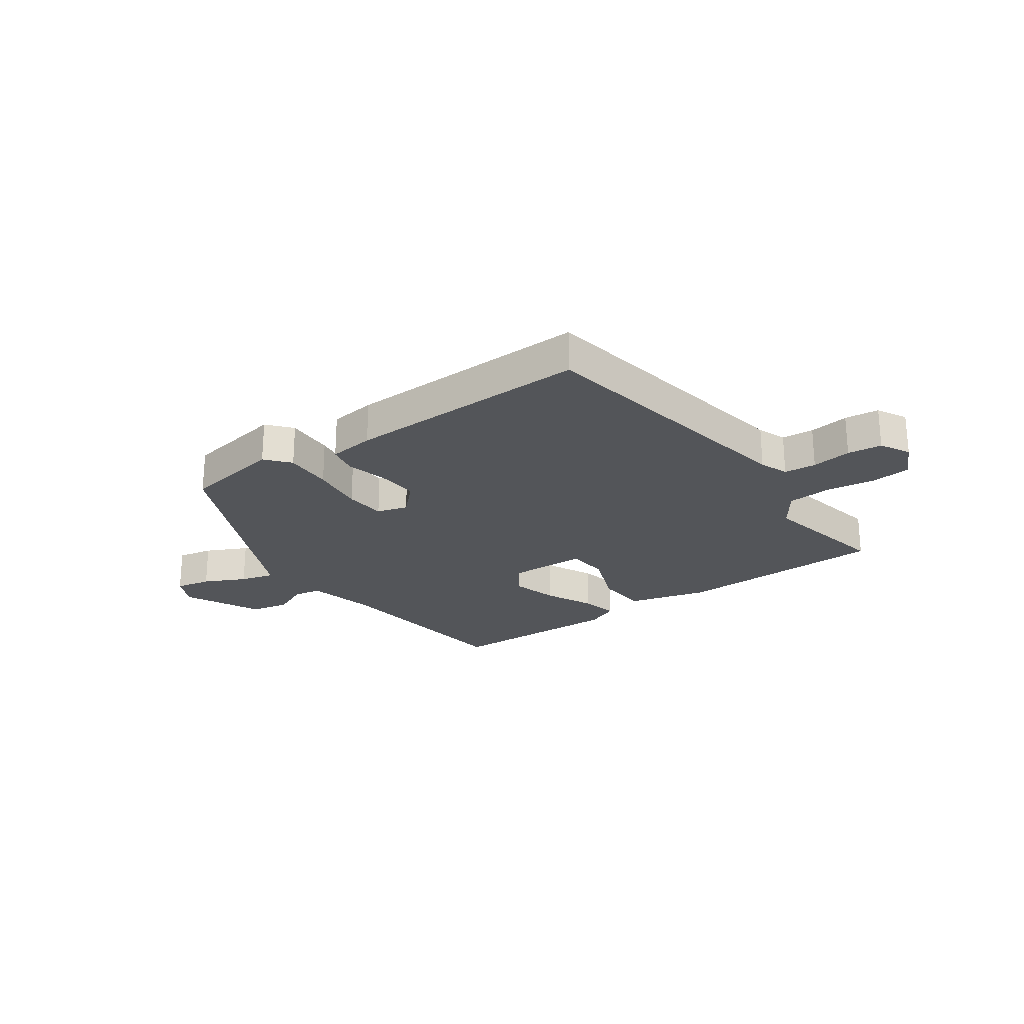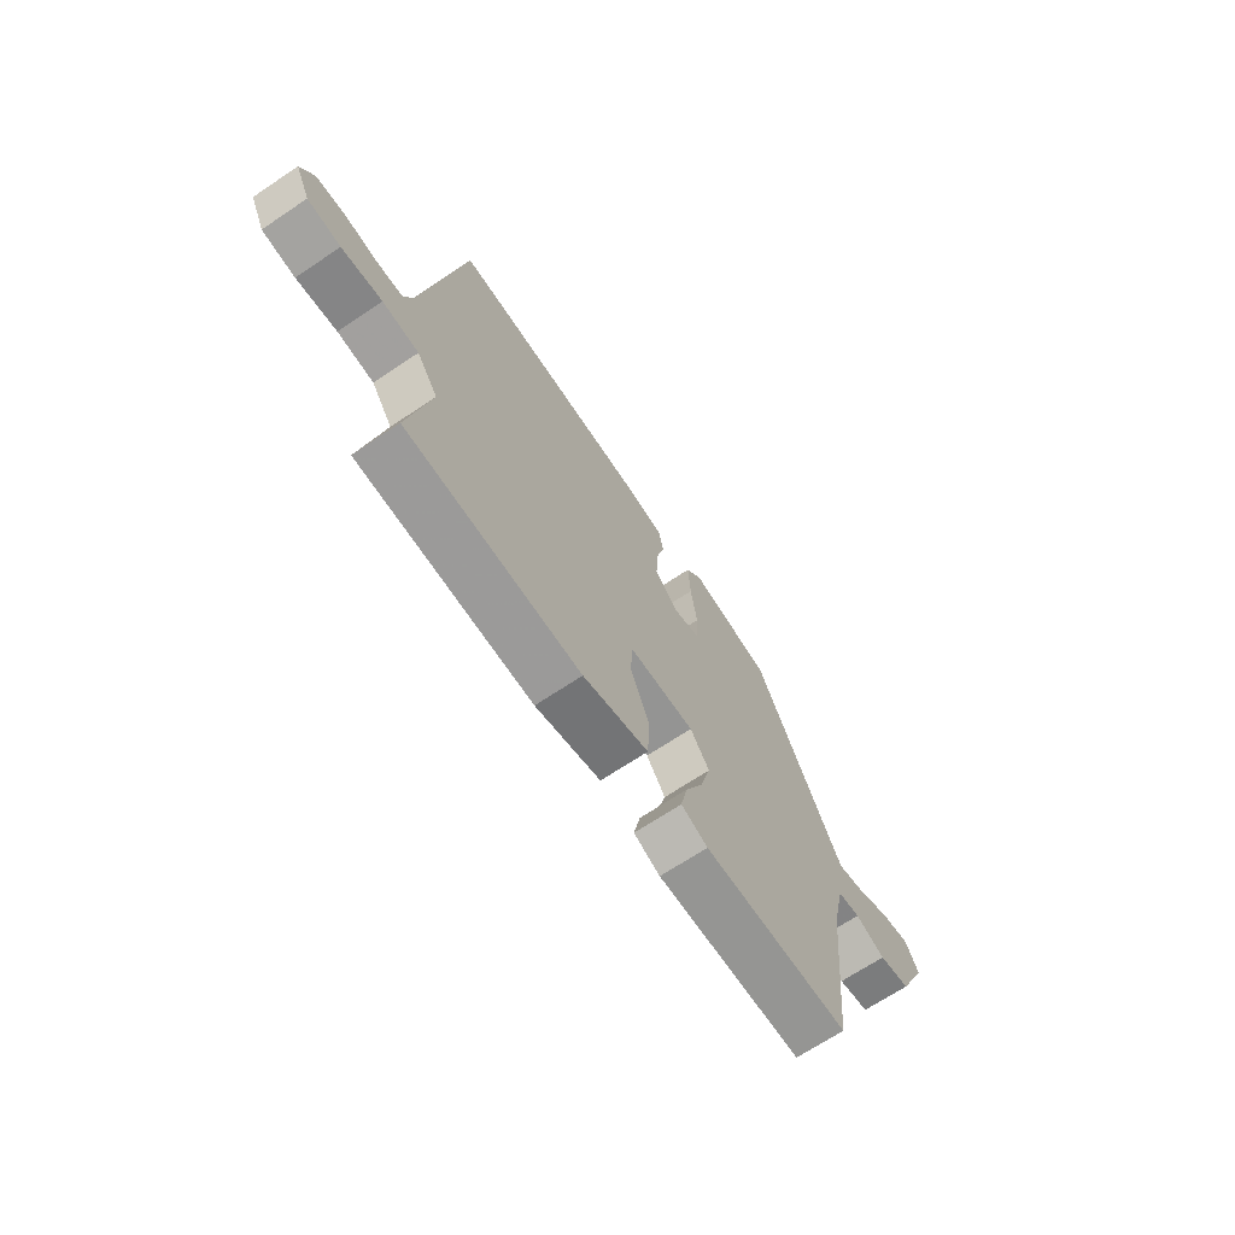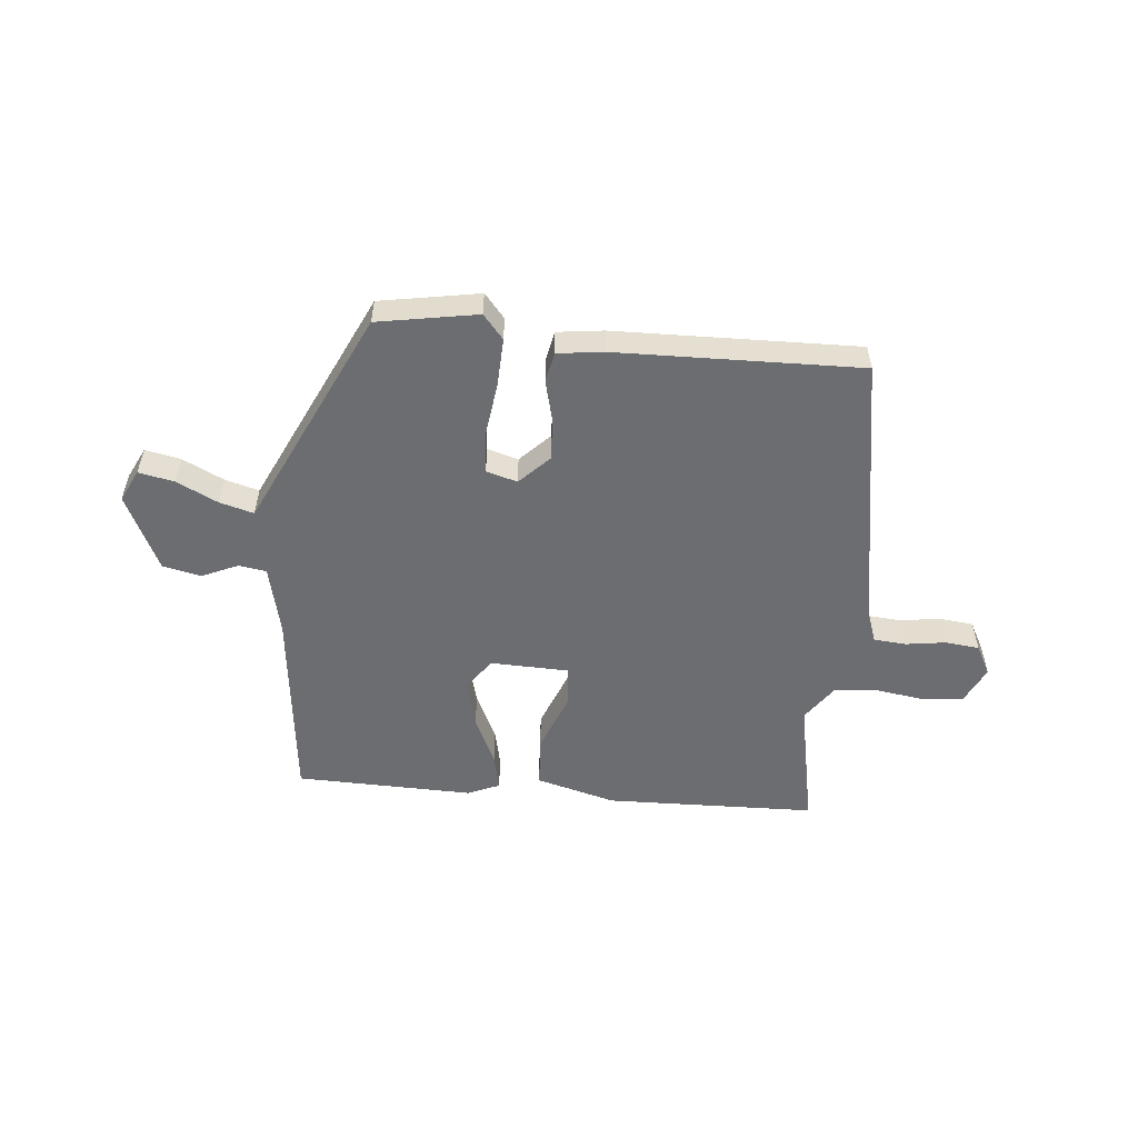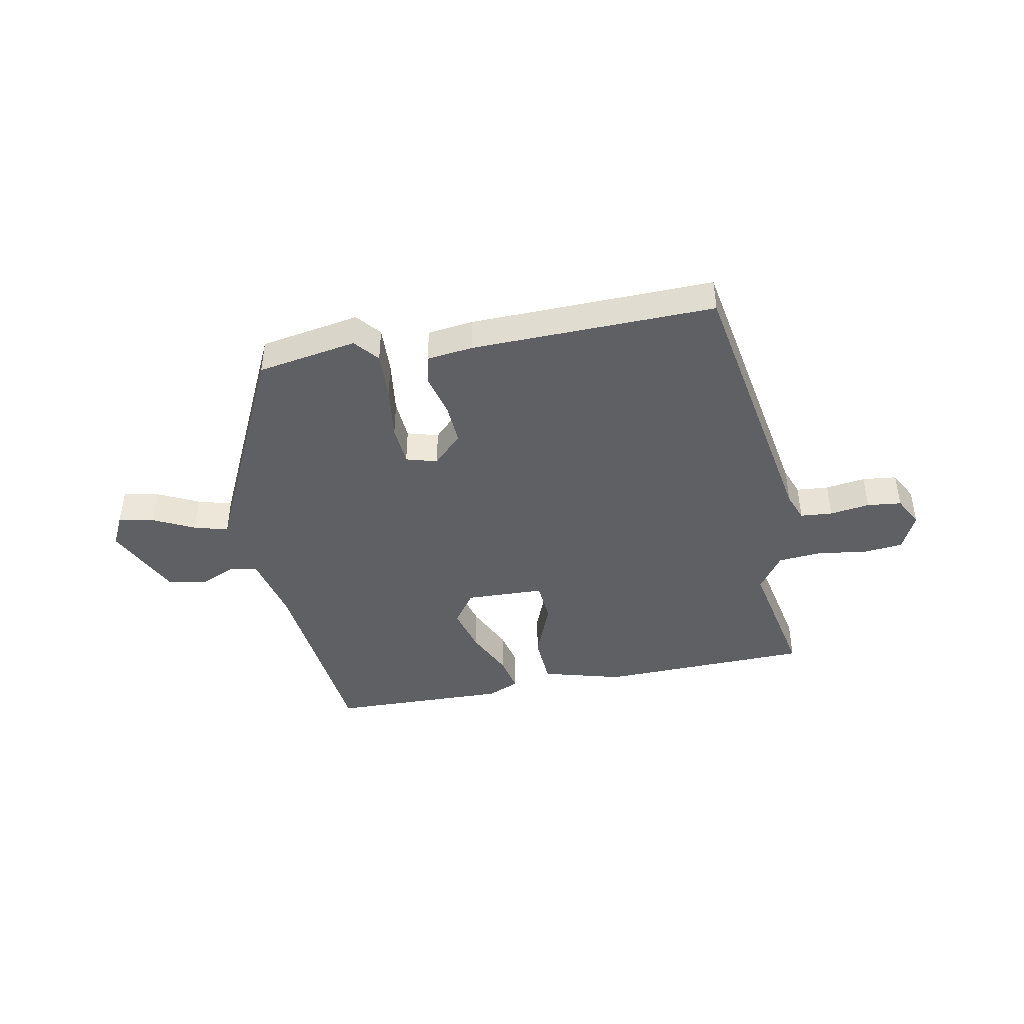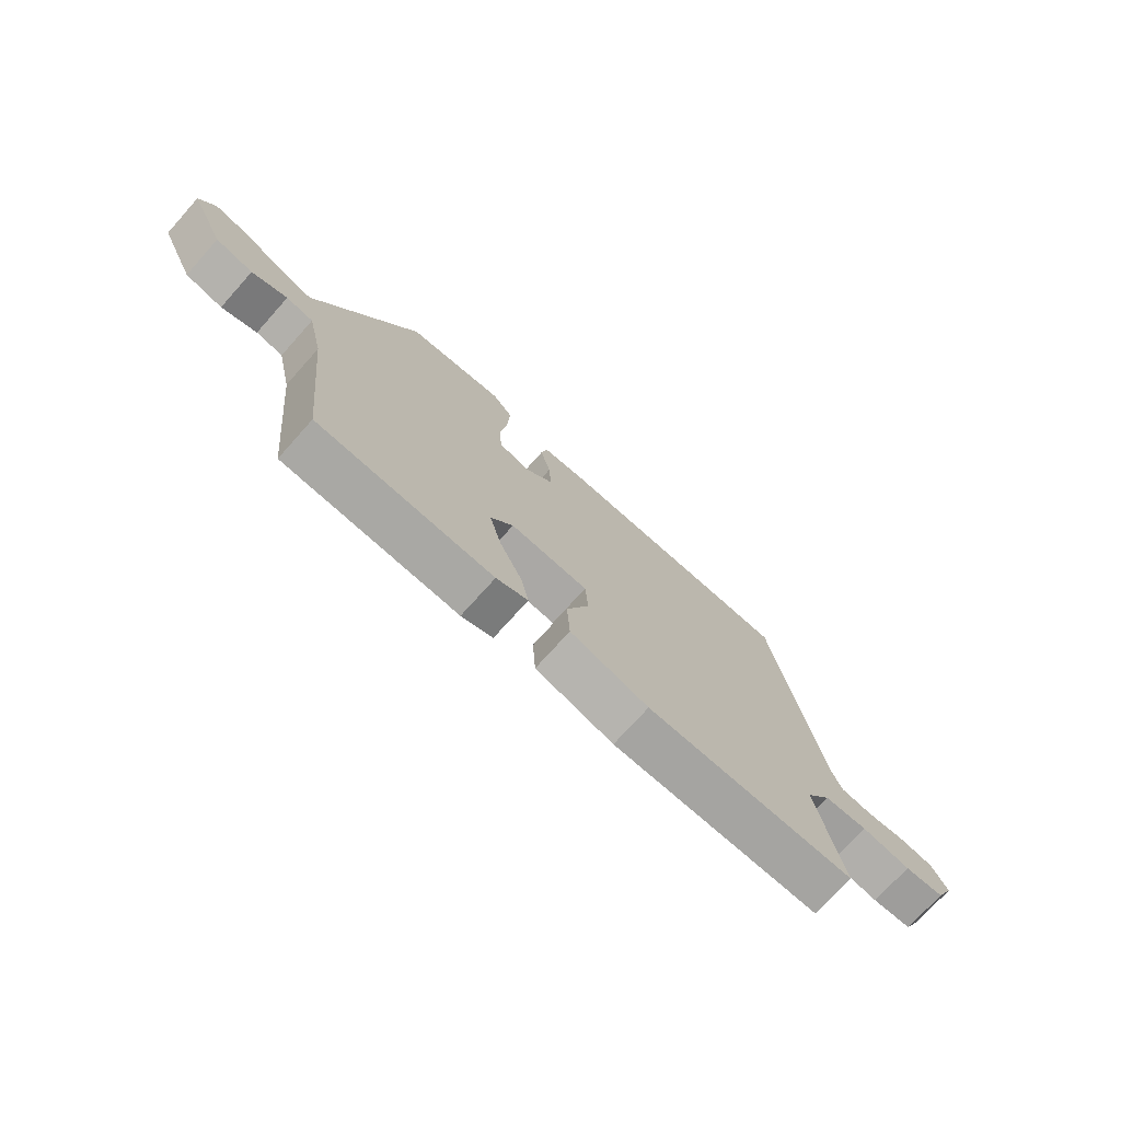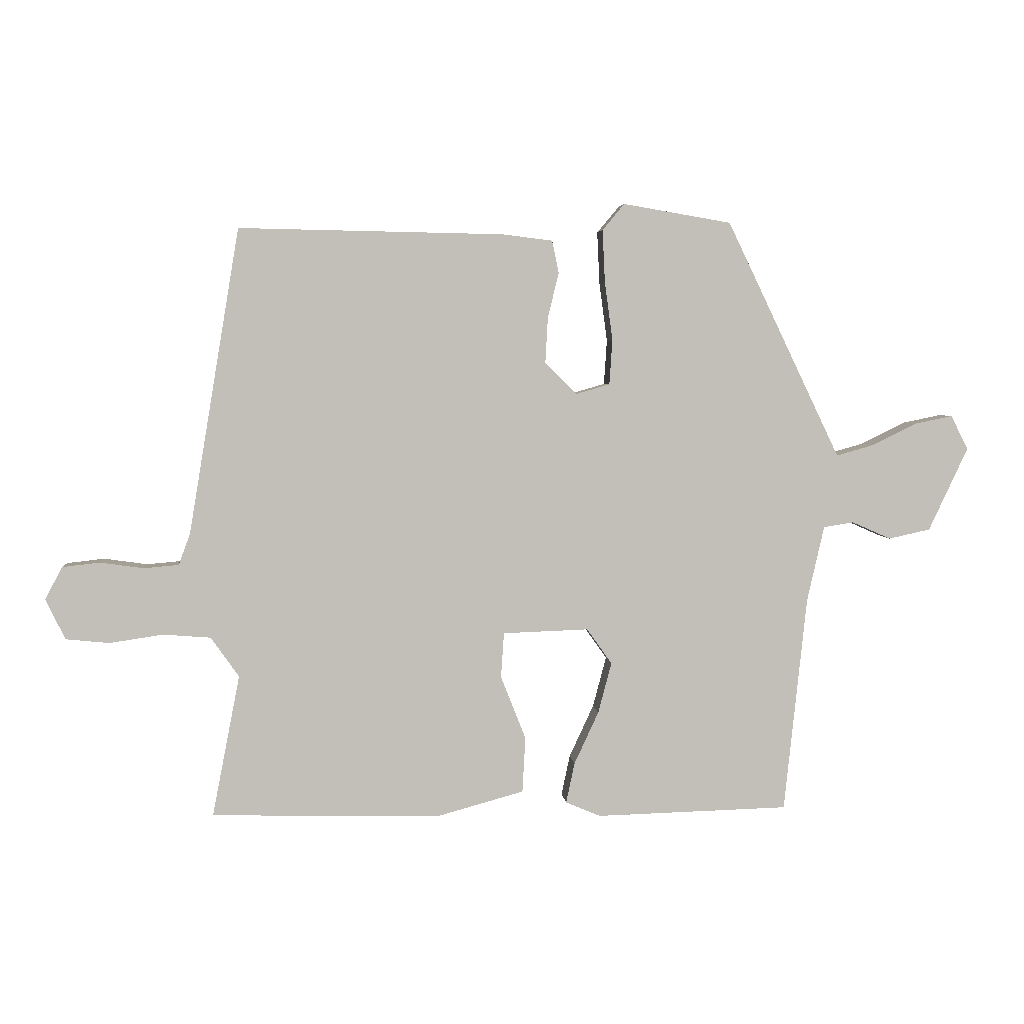
<metadata>
{"format":"obj","ext":"obj","renderer":"f3d","projection":"perspective","resolution":1024,"background":"white","views":[{"elev":-24.1,"azim":35.7,"up":"+Y"},{"elev":-68.6,"azim":123.8,"up":"+Z"},{"elev":-54.0,"azim":-5.1,"up":"+Y"},{"elev":-43.5,"azim":11.1,"up":"+Y"},{"elev":-74.0,"azim":-41.9,"up":"+Z"},{"elev":4.0,"azim":175.0,"up":"+Z"}]}
</metadata>
<code>
v -0.352 0.07 0.497
v -0.175 0.07 0.527
v -0.139 0.07 0.484
v -0.143 0.07 0.398
v -0.156 0.07 0.302
v -0.151 0.07 0.229
v -0.096 0.07 0.213
v -0.044 0.07 0.265
v -0.048 0.07 0.339
v -0.066 0.07 0.413
v -0.055 0.07 0.466
v 0.027 0.07 0.476
v 0.46 0.07 0.484
v 0.543 0.07 -0.016
v 0.562 0.07 -0.067
v 0.619 0.07 -0.072
v 0.69 0.07 -0.062
v 0.751 0.07 -0.069
v 0.779 0.07 -0.122
v 0.747 0.07 -0.188
v 0.676 0.07 -0.195
v 0.589 0.07 -0.182
v 0.511 0.07 -0.188
v 0.465 0.07 -0.253
v 0.51 0.07 -0.485
v 0.135 0.07 -0.493
v -0.006 0.07 -0.454
v -0.011 0.07 -0.363
v 0.03 0.07 -0.26
v 0.025 0.07 -0.186
v -0.115 0.07 -0.181
v -0.156 0.07 -0.239
v -0.134 0.07 -0.322
v -0.094 0.07 -0.408
v -0.08 0.07 -0.474
v -0.137 0.07 -0.498
v -0.452 0.07 -0.489
v -0.489 0.07 -0.136
v -0.517 0.07 -0.012
v -0.566 0.07 -0.004
v -0.63 0.07 -0.032
v -0.698 0.07 -0.017
v -0.762 0.07 0.119
v -0.734 0.07 0.175
v -0.671 0.07 0.162
v -0.598 0.07 0.126
v -0.538 0.07 0.109
v -0.515 0.07 0.157
v -0.352 0 0.497
v -0.175 0 0.527
v -0.139 0 0.484
v -0.143 0 0.398
v -0.156 0 0.302
v -0.151 0 0.229
v -0.096 0 0.213
v -0.044 0 0.265
v -0.048 0 0.339
v -0.066 0 0.413
v -0.055 0 0.466
v 0.027 0 0.476
v 0.46 0 0.484
v 0.543 0 -0.016
v 0.562 0 -0.067
v 0.619 0 -0.072
v 0.69 0 -0.062
v 0.751 0 -0.069
v 0.779 0 -0.122
v 0.747 0 -0.188
v 0.676 0 -0.195
v 0.589 0 -0.182
v 0.511 0 -0.188
v 0.465 0 -0.253
v 0.51 0 -0.485
v 0.135 0 -0.493
v -0.006 0 -0.454
v -0.011 0 -0.363
v 0.03 0 -0.26
v 0.025 0 -0.186
v -0.115 0 -0.181
v -0.156 0 -0.239
v -0.134 0 -0.322
v -0.094 0 -0.408
v -0.08 0 -0.474
v -0.137 0 -0.498
v -0.452 0 -0.489
v -0.489 0 -0.136
v -0.517 0 -0.012
v -0.566 0 -0.004
v -0.63 0 -0.032
v -0.698 0 -0.017
v -0.762 0 0.119
v -0.734 0 0.175
v -0.671 0 0.162
v -0.598 0 0.126
v -0.538 0 0.109
v -0.515 0 0.157
f 47 48 1 2
f 43 44 45 46
f 43 46 47
f 40 41 42 43
f 39 40 43 47
f 38 39 47 2
f 33 34 35 36
f 32 33 36 37
f 31 32 37 38
f 26 27 28 29
f 24 25 26 29
f 23 24 29 30
f 22 23 30 31
f 20 21 22
f 19 20 22
f 16 17 18 19
f 15 16 19 22
f 14 15 22 31
f 9 10 11 12
f 8 9 12 13
f 7 8 13 14
f 2 3 4 5
f 2 5 6
f 38 2 6
f 14 31 38
f 6 7 14 38
f 50 49 96 95
f 94 93 92 91
f 95 94 91
f 91 90 89 88
f 95 91 88 87
f 50 95 87 86
f 84 83 82 81
f 85 84 81 80
f 86 85 80 79
f 77 76 75 74
f 77 74 73 72
f 78 77 72 71
f 79 78 71 70
f 70 69 68
f 70 68 67
f 67 66 65 64
f 70 67 64 63
f 79 70 63 62
f 60 59 58 57
f 61 60 57 56
f 62 61 56 55
f 53 52 51 50
f 54 53 50
f 54 50 86
f 86 79 62
f 86 62 55 54
f 1 49 50 2
f 2 50 51 3
f 3 51 52 4
f 4 52 53 5
f 5 53 54 6
f 6 54 55 7
f 7 55 56 8
f 8 56 57 9
f 9 57 58 10
f 10 58 59 11
f 11 59 60 12
f 12 60 61 13
f 13 61 62 14
f 14 62 63 15
f 15 63 64 16
f 16 64 65 17
f 17 65 66 18
f 18 66 67 19
f 19 67 68 20
f 20 68 69 21
f 21 69 70 22
f 22 70 71 23
f 23 71 72 24
f 24 72 73 25
f 25 73 74 26
f 26 74 75 27
f 27 75 76 28
f 28 76 77 29
f 29 77 78 30
f 30 78 79 31
f 31 79 80 32
f 32 80 81 33
f 33 81 82 34
f 34 82 83 35
f 35 83 84 36
f 36 84 85 37
f 37 85 86 38
f 38 86 87 39
f 39 87 88 40
f 40 88 89 41
f 41 89 90 42
f 42 90 91 43
f 43 91 92 44
f 44 92 93 45
f 45 93 94 46
f 46 94 95 47
f 47 95 96 48
f 48 96 49 1

</code>
